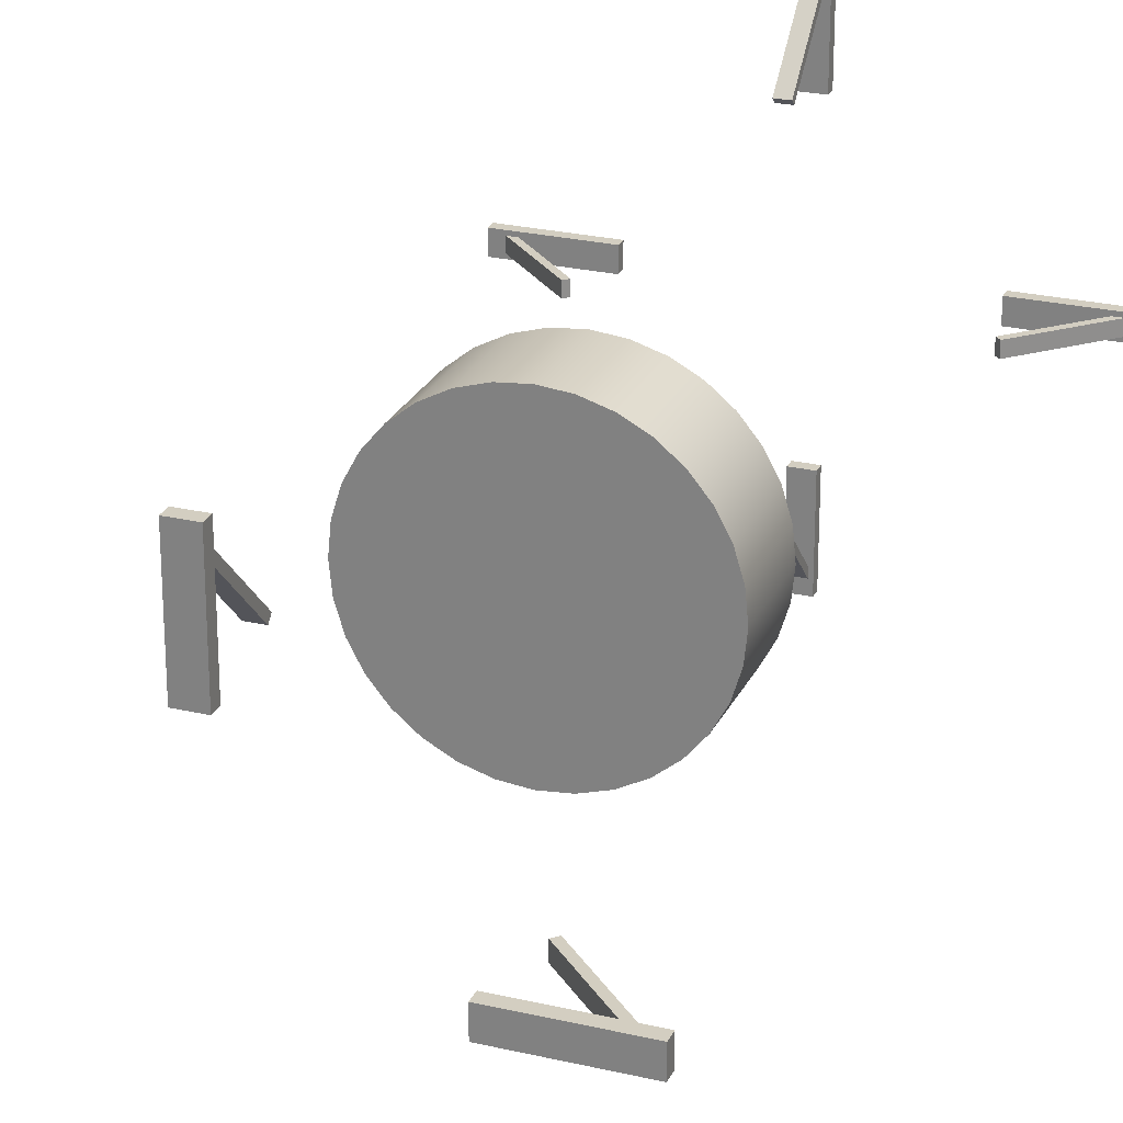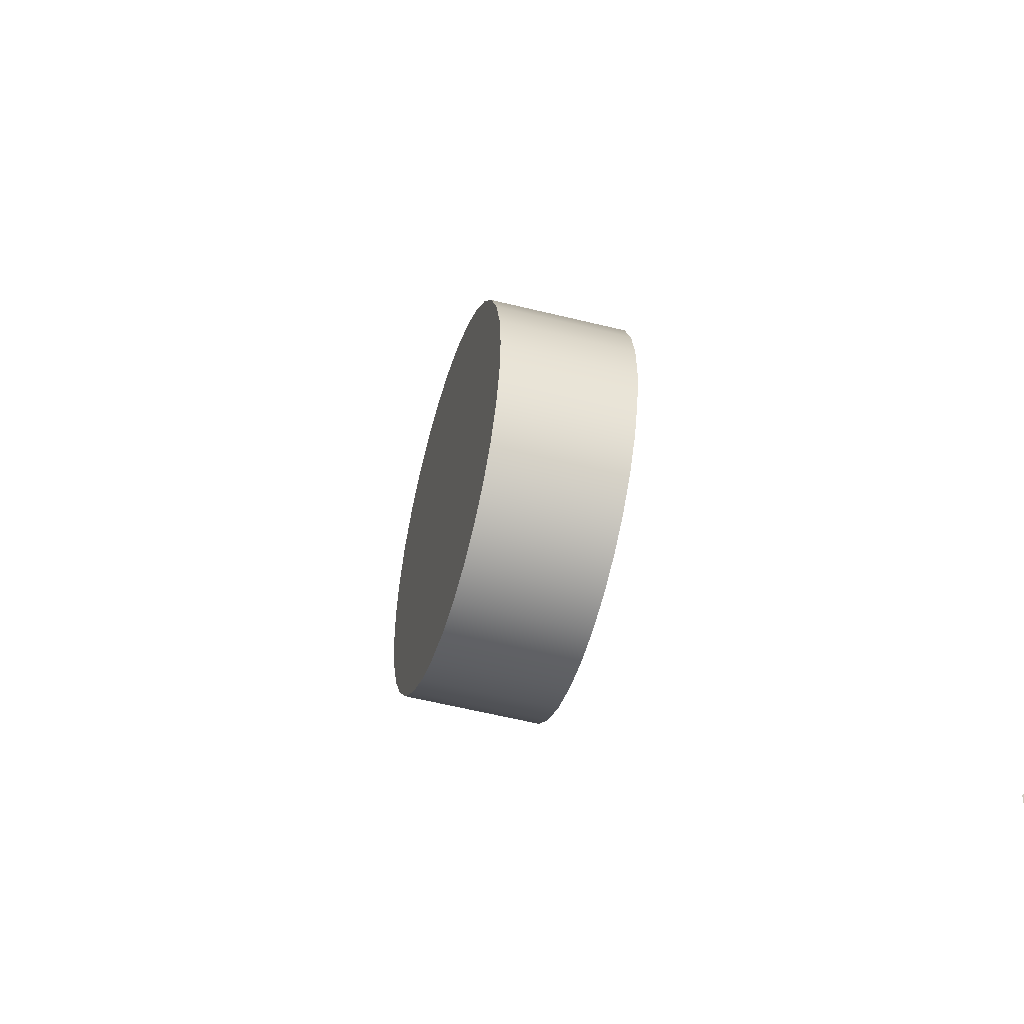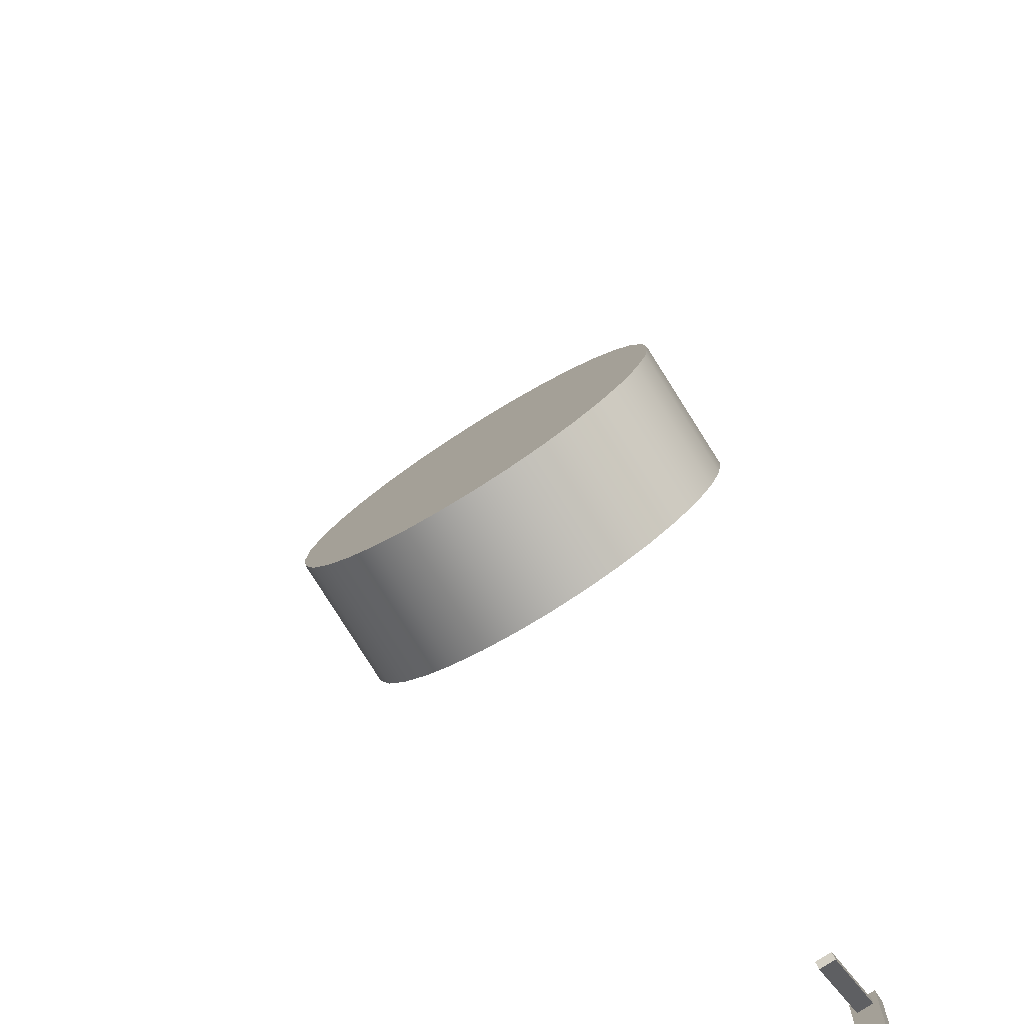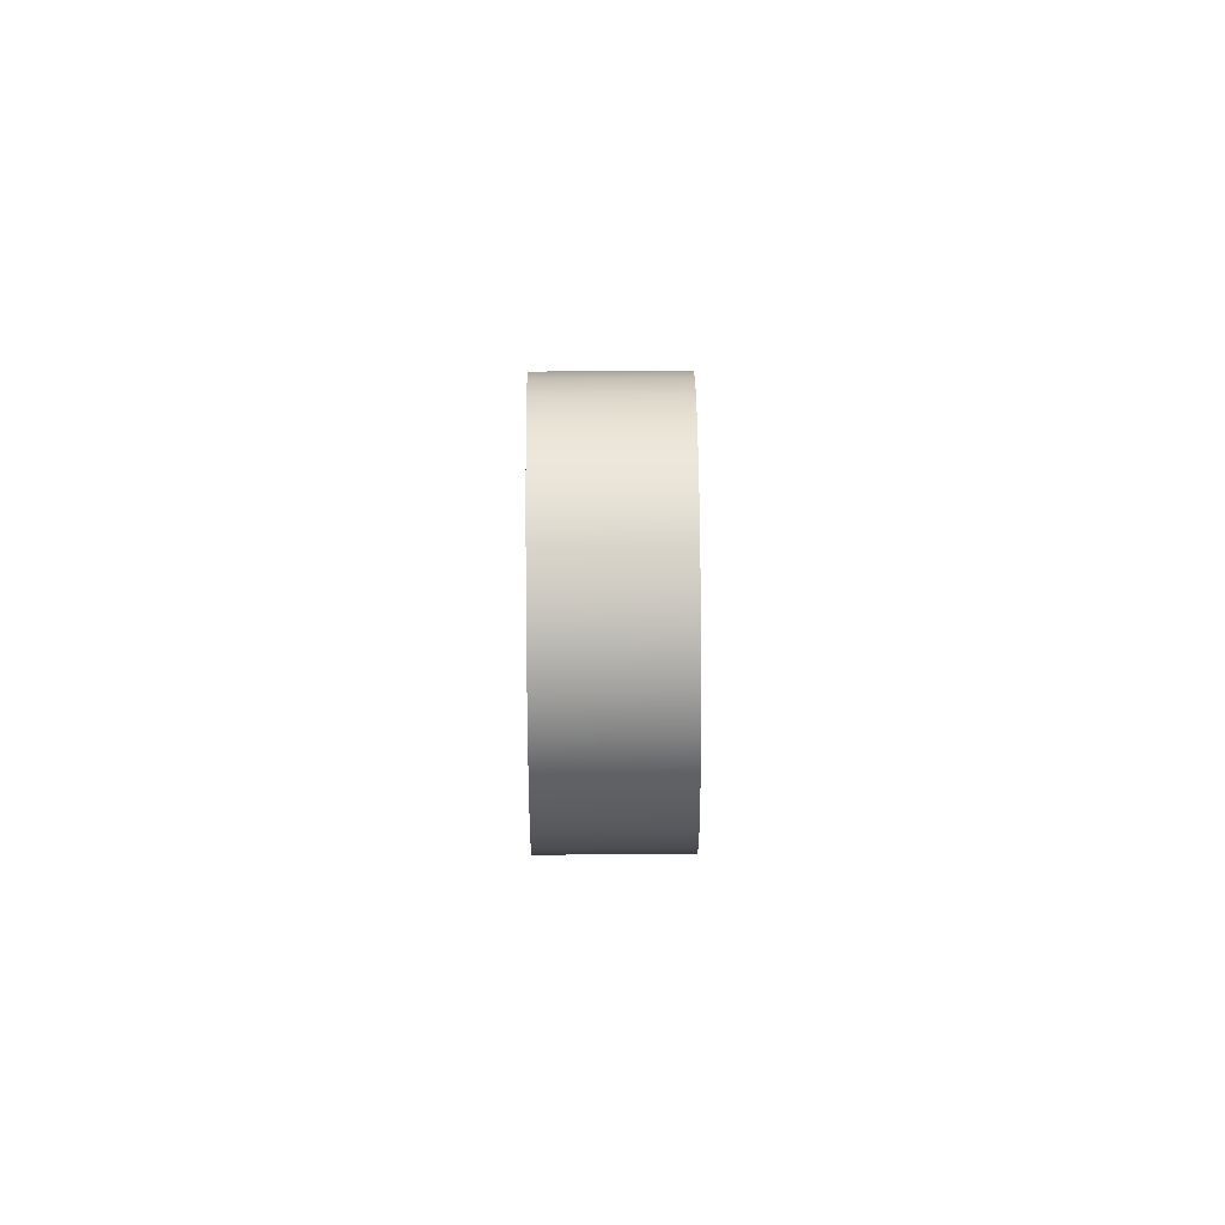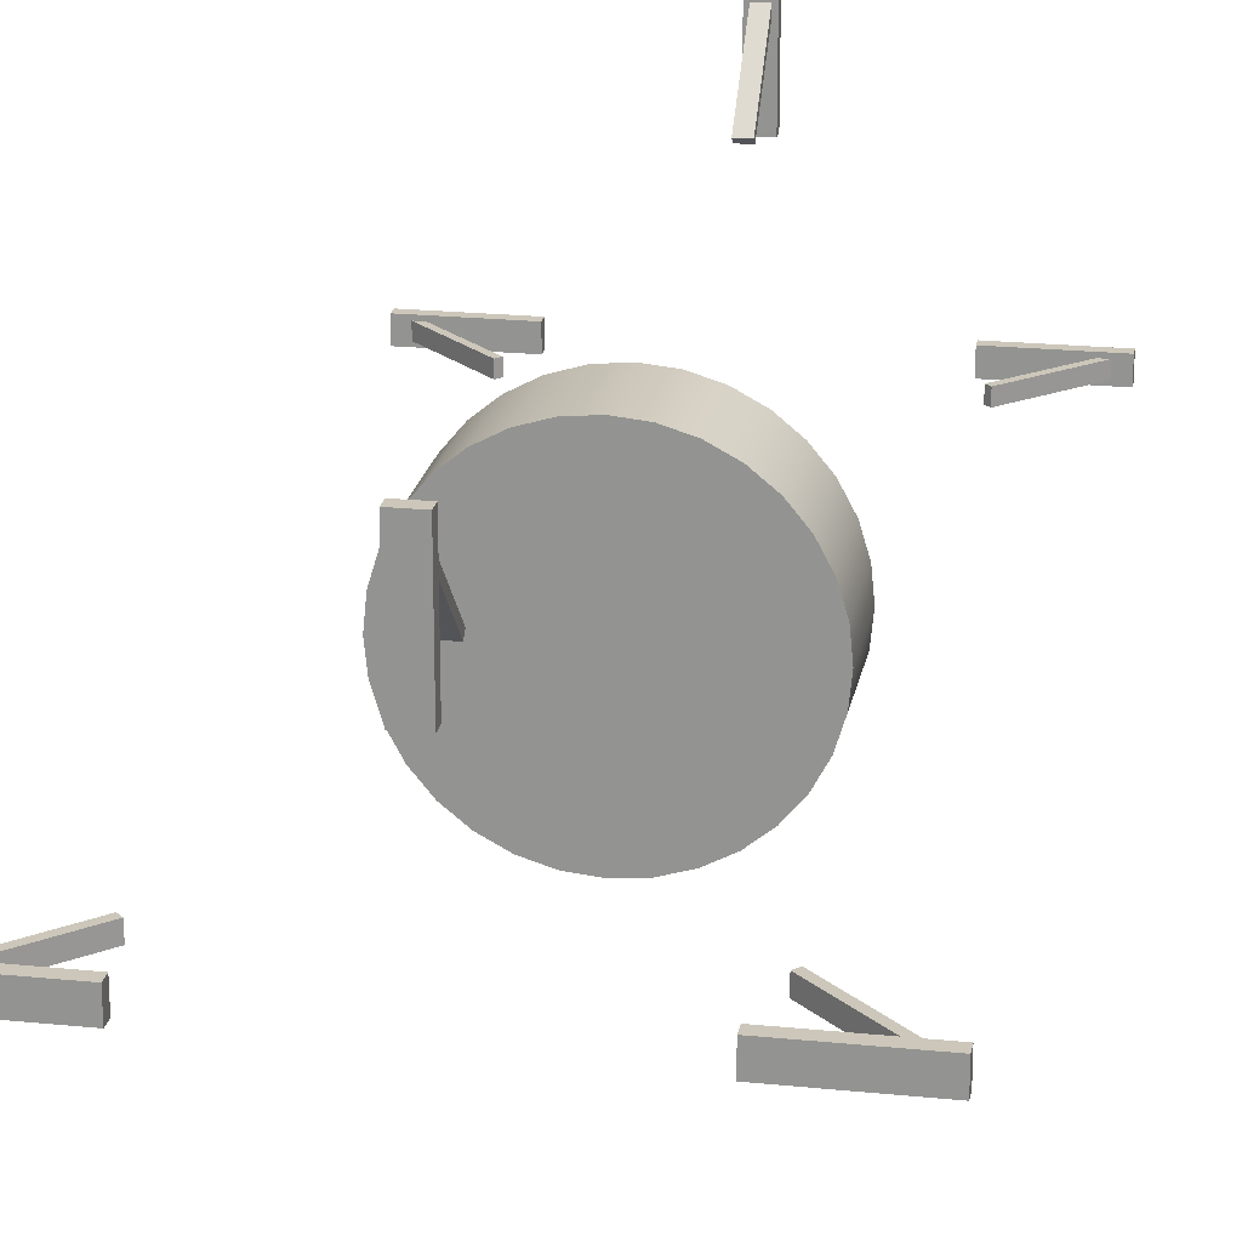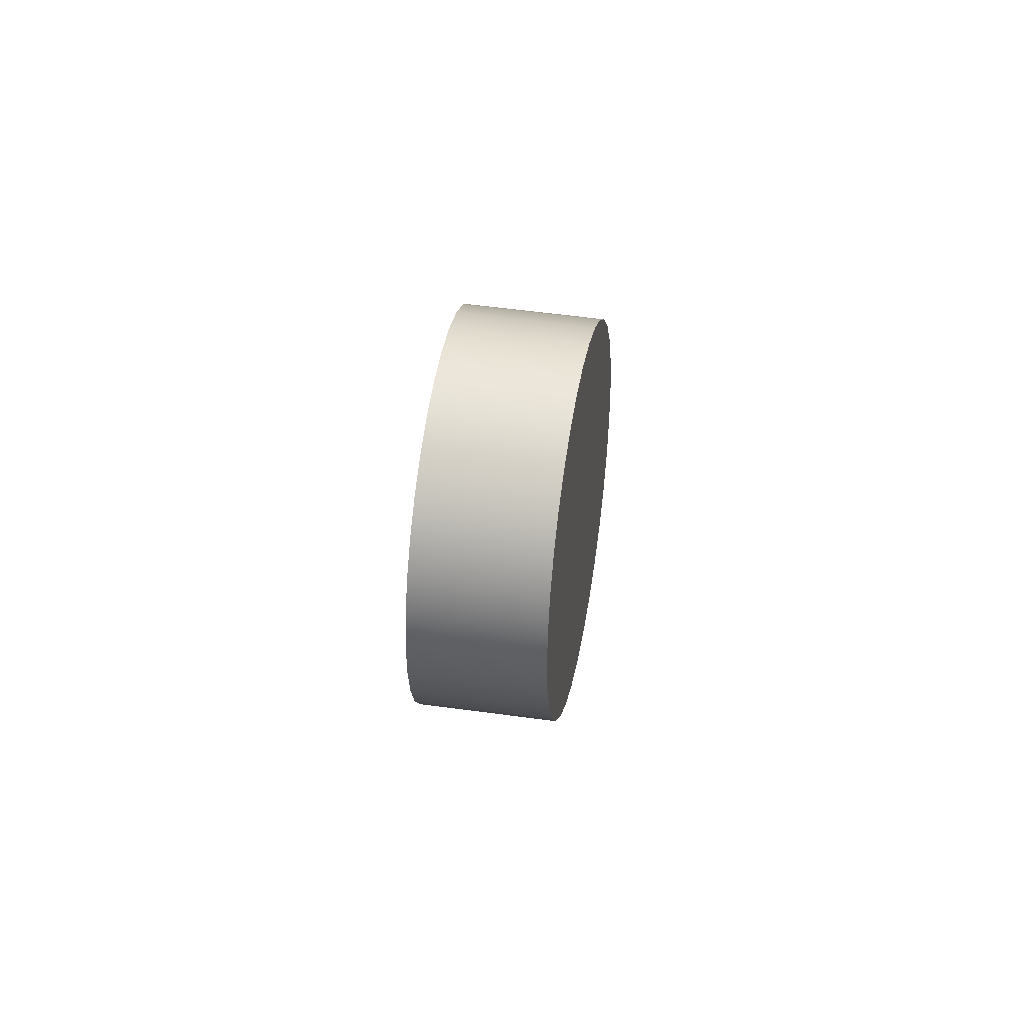
<metadata>
{"format":"obj","ext":"obj","renderer":"f3d","projection":"perspective","resolution":1024,"background":"white","views":[{"elev":25.2,"azim":-159.3,"up":"+Y"},{"elev":-49.8,"azim":-105.9,"up":"+Y"},{"elev":-79.3,"azim":32.2,"up":"+Y"},{"elev":62.8,"azim":89.5,"up":"+Y"},{"elev":21.3,"azim":10.3,"up":"+Y"},{"elev":43.6,"azim":-80.2,"up":"+Y"}]}
</metadata>
<code>
o Beam_2_Frame_Cylinder.043
v 0 0.2605 -0.08891
v 0 0.2605 0.08891
v 0.05083 0.2555 -0.08891
v 0.05083 0.2555 0.08891
v 0.09971 0.2407 -0.08891
v 0.09971 0.2407 0.08891
v 0.1448 0.2166 -0.08891
v 0.1448 0.2166 0.08891
v 0.1842 0.1842 -0.08891
v 0.1842 0.1842 0.08891
v 0.2166 0.1448 -0.08891
v 0.2166 0.1448 0.08891
v 0.2407 0.09971 -0.08891
v 0.2407 0.09971 0.08891
v 0.2555 0.05083 -0.08891
v 0.2555 0.05083 0.08891
v 0.2605 0 -0.08891
v 0.2605 -0 0.08891
v 0.2555 -0.05083 -0.08891
v 0.2555 -0.05083 0.08891
v 0.2407 -0.09971 -0.08891
v 0.2407 -0.09971 0.08891
v 0.2166 -0.1448 -0.08891
v 0.2166 -0.1448 0.08891
v 0.1842 -0.1842 -0.08891
v 0.1842 -0.1842 0.08891
v 0.1448 -0.2166 -0.08891
v 0.1448 -0.2166 0.08891
v 0.09971 -0.2407 -0.08891
v 0.09971 -0.2407 0.08891
v 0.05083 -0.2555 -0.08891
v 0.05083 -0.2555 0.08891
v 0 -0.2605 -0.08891
v 0 -0.2605 0.08891
v -0.05083 -0.2555 -0.08891
v -0.05083 -0.2555 0.08891
v -0.09971 -0.2407 -0.08891
v -0.09971 -0.2407 0.08891
v -0.1448 -0.2166 -0.08891
v -0.1448 -0.2166 0.08891
v -0.1842 -0.1842 -0.08891
v -0.1842 -0.1842 0.08891
v -0.2166 -0.1448 -0.08891
v -0.2166 -0.1448 0.08891
v -0.2407 -0.09971 -0.08891
v -0.2407 -0.09971 0.08891
v -0.2555 -0.05083 -0.08891
v -0.2555 -0.05083 0.08891
v -0.2605 0 -0.08891
v -0.2605 -0 0.08891
v -0.2555 0.05083 -0.08891
v -0.2555 0.05083 0.08891
v -0.2407 0.09971 -0.08891
v -0.2407 0.09971 0.08891
v -0.2166 0.1448 -0.08891
v -0.2166 0.1448 0.08891
v -0.1842 0.1842 -0.08891
v -0.1842 0.1842 0.08891
v -0.1448 0.2166 -0.08891
v -0.1448 0.2166 0.08891
v -0.09971 0.2407 -0.08891
v -0.09971 0.2407 0.08891
v -0.05083 0.2555 -0.08891
v -0.05083 0.2555 0.08891
v 0.02205 -0.278 -0.9828
v 0.02205 -0.278 -0.9616
v 0.02205 -0.4756 -0.9828
v 0.02205 -0.4756 -0.9616
v -0.02205 -0.278 -0.9828
v -0.02205 -0.278 -0.9616
v -0.02205 -0.4756 -0.9828
v -0.02205 -0.4756 -0.9616
v 0.01368 -0.3021 -0.835
v 0.01368 -0.3117 -0.8253
v 0.01368 -0.4418 -0.9747
v 0.01368 -0.4515 -0.9651
v -0.01368 -0.3021 -0.835
v -0.01368 -0.3117 -0.8253
v -0.01368 -0.4418 -0.9747
v -0.01368 -0.4515 -0.9651
v -0.02205 0.278 -0.9828
v -0.02205 0.278 -0.9616
v -0.02205 0.4756 -0.9828
v -0.02205 0.4756 -0.9616
v 0.02205 0.278 -0.9828
v 0.02205 0.278 -0.9616
v 0.02205 0.4756 -0.9828
v 0.02205 0.4756 -0.9616
v -0.01368 0.3021 -0.835
v -0.01368 0.3117 -0.8253
v -0.01368 0.4418 -0.9747
v -0.01368 0.4515 -0.9651
v 0.01368 0.3021 -0.835
v 0.01368 0.3117 -0.8253
v 0.01368 0.4418 -0.9747
v 0.01368 0.4515 -0.9651
v 0.278 0.02205 -0.9828
v 0.278 0.02205 -0.9616
v 0.4756 0.02205 -0.9828
v 0.4756 0.02205 -0.9616
v 0.278 -0.02205 -0.9828
v 0.278 -0.02205 -0.9616
v 0.4756 -0.02205 -0.9828
v 0.4756 -0.02205 -0.9616
v 0.3021 0.01368 -0.835
v 0.3117 0.01368 -0.8253
v 0.4418 0.01368 -0.9747
v 0.4515 0.01368 -0.9651
v 0.3021 -0.01368 -0.835
v 0.3117 -0.01368 -0.8253
v 0.4418 -0.01368 -0.9747
v 0.4515 -0.01368 -0.9651
v -0.278 -0.02205 -0.9828
v -0.278 -0.02205 -0.9616
v -0.4756 -0.02205 -0.9828
v -0.4756 -0.02205 -0.9616
v -0.278 0.02205 -0.9828
v -0.278 0.02205 -0.9616
v -0.4756 0.02205 -0.9828
v -0.4756 0.02205 -0.9616
v -0.3021 -0.01368 -0.835
v -0.3117 -0.01368 -0.8253
v -0.4418 -0.01368 -0.9747
v -0.4515 -0.01368 -0.9651
v -0.3021 0.01368 -0.835
v -0.3117 0.01368 -0.8253
v -0.4418 0.01368 -0.9747
v -0.4515 0.01368 -0.9651
v 0.02205 0.278 0.9828
v 0.02205 0.278 0.9616
v 0.02205 0.4756 0.9828
v 0.02205 0.4756 0.9616
v -0.02205 0.278 0.9828
v -0.02205 0.278 0.9616
v -0.02205 0.4756 0.9828
v -0.02205 0.4756 0.9616
v 0.01368 0.3021 0.835
v 0.01368 0.3117 0.8253
v 0.01368 0.4418 0.9747
v 0.01368 0.4515 0.9651
v -0.01368 0.3021 0.835
v -0.01368 0.3117 0.8253
v -0.01368 0.4418 0.9747
v -0.01368 0.4515 0.9651
v -0.02205 -0.278 0.9828
v -0.02205 -0.278 0.9616
v -0.02205 -0.4756 0.9828
v -0.02205 -0.4756 0.9616
v 0.02205 -0.278 0.9828
v 0.02205 -0.278 0.9616
v 0.02205 -0.4756 0.9828
v 0.02205 -0.4756 0.9616
v -0.01368 -0.3021 0.835
v -0.01368 -0.3117 0.8253
v -0.01368 -0.4418 0.9747
v -0.01368 -0.4515 0.9651
v 0.01368 -0.3021 0.835
v 0.01368 -0.3117 0.8253
v 0.01368 -0.4418 0.9747
v 0.01368 -0.4515 0.9651
v 0.278 -0.02205 0.9828
v 0.278 -0.02205 0.9616
v 0.4756 -0.02205 0.9828
v 0.4756 -0.02205 0.9616
v 0.278 0.02205 0.9828
v 0.278 0.02205 0.9616
v 0.4756 0.02205 0.9828
v 0.4756 0.02205 0.9616
v 0.3021 -0.01368 0.835
v 0.3117 -0.01368 0.8253
v 0.4418 -0.01368 0.9747
v 0.4515 -0.01368 0.9651
v 0.3021 0.01368 0.835
v 0.3117 0.01368 0.8253
v 0.4418 0.01368 0.9747
v 0.4515 0.01368 0.9651
v -0.278 0.02205 0.9828
v -0.278 0.02205 0.9616
v -0.4756 0.02205 0.9828
v -0.4756 0.02205 0.9616
v -0.278 -0.02205 0.9828
v -0.278 -0.02205 0.9616
v -0.4756 -0.02205 0.9828
v -0.4756 -0.02205 0.9616
v -0.3021 0.01368 0.835
v -0.3117 0.01368 0.8253
v -0.4418 0.01368 0.9747
v -0.4515 0.01368 0.9651
v -0.3021 -0.01368 0.835
v -0.3117 -0.01368 0.8253
v -0.4418 -0.01368 0.9747
v -0.4515 -0.01368 0.9651
f 66 67 65
f 67 72 71
f 72 69 71
f 70 65 69
f 71 65 67
f 72 66 70
f 73 76 75
f 76 79 75
f 80 77 79
f 78 73 77
f 79 73 75
f 76 78 80
f 81 84 83
f 84 87 83
f 88 85 87
f 86 81 85
f 87 81 83
f 84 86 88
f 89 92 91
f 92 95 91
f 96 93 95
f 94 89 93
f 91 93 89
f 92 94 96
f 98 99 97
f 100 103 99
f 104 101 103
f 102 97 101
f 103 97 99
f 100 102 104
f 105 108 107
f 108 111 107
f 112 109 111
f 110 105 109
f 111 105 107
f 112 106 110
f 114 115 113
f 116 119 115
f 120 117 119
f 118 113 117
f 119 113 115
f 116 118 120
f 121 124 123
f 124 127 123
f 128 125 127
f 126 121 125
f 123 125 121
f 128 122 126
f 130 131 129
f 132 135 131
f 136 133 135
f 134 129 133
f 131 133 129
f 132 134 136
f 137 140 139
f 140 143 139
f 144 141 143
f 142 137 141
f 143 137 139
f 140 142 144
f 146 147 145
f 147 152 151
f 152 149 151
f 150 145 149
f 151 145 147
f 148 150 152
f 153 156 155
f 155 160 159
f 160 157 159
f 158 153 157
f 155 157 153
f 156 158 160
f 162 163 161
f 164 167 163
f 168 165 167
f 166 161 165
f 167 161 163
f 164 166 168
f 169 172 171
f 172 175 171
f 176 173 175
f 174 169 173
f 171 173 169
f 172 174 176
f 178 179 177
f 180 183 179
f 184 181 183
f 182 177 181
f 183 177 179
f 180 182 184
f 185 188 187
f 188 191 187
f 192 189 191
f 190 185 189
f 187 189 185
f 188 190 192
f 66 68 67
f 67 68 72
f 72 70 69
f 70 66 65
f 71 69 65
f 72 68 66
f 73 74 76
f 76 80 79
f 80 78 77
f 78 74 73
f 79 77 73
f 76 74 78
f 81 82 84
f 84 88 87
f 88 86 85
f 86 82 81
f 87 85 81
f 84 82 86
f 89 90 92
f 92 96 95
f 96 94 93
f 94 90 89
f 91 95 93
f 92 90 94
f 98 100 99
f 100 104 103
f 104 102 101
f 102 98 97
f 103 101 97
f 100 98 102
f 105 106 108
f 108 112 111
f 112 110 109
f 110 106 105
f 111 109 105
f 112 108 106
f 114 116 115
f 116 120 119
f 120 118 117
f 118 114 113
f 119 117 113
f 116 114 118
f 121 122 124
f 124 128 127
f 128 126 125
f 126 122 121
f 123 127 125
f 128 124 122
f 130 132 131
f 132 136 135
f 136 134 133
f 134 130 129
f 131 135 133
f 132 130 134
f 137 138 140
f 140 144 143
f 144 142 141
f 142 138 137
f 143 141 137
f 140 138 142
f 146 148 147
f 147 148 152
f 152 150 149
f 150 146 145
f 151 149 145
f 148 146 150
f 153 154 156
f 155 156 160
f 160 158 157
f 158 154 153
f 155 159 157
f 156 154 158
f 162 164 163
f 164 168 167
f 168 166 165
f 166 162 161
f 167 165 161
f 164 162 166
f 169 170 172
f 172 176 175
f 176 174 173
f 174 170 169
f 171 175 173
f 172 170 174
f 178 180 179
f 180 184 183
f 184 182 181
f 182 178 177
f 183 181 177
f 180 178 182
f 185 186 188
f 188 192 191
f 192 190 189
f 190 186 185
f 187 191 189
f 188 186 190
f 2 3 1
f 4 5 3
f 6 7 5
f 8 9 7
f 10 11 9
f 12 13 11
f 14 15 13
f 16 17 15
f 18 19 17
f 20 21 19
f 22 23 21
f 24 25 23
f 26 27 25
f 28 29 27
f 30 31 29
f 32 33 31
f 34 35 33
f 36 37 35
f 38 39 37
f 40 41 39
f 42 43 41
f 44 45 43
f 46 47 45
f 48 49 47
f 50 51 49
f 52 53 51
f 54 55 53
f 56 57 55
f 58 59 57
f 60 61 59
f 38 22 6
f 62 63 61
f 64 1 63
f 31 47 63
f 2 4 3
f 4 6 5
f 6 8 7
f 8 10 9
f 10 12 11
f 12 14 13
f 14 16 15
f 16 18 17
f 18 20 19
f 20 22 21
f 22 24 23
f 24 26 25
f 26 28 27
f 28 30 29
f 30 32 31
f 32 34 33
f 34 36 35
f 36 38 37
f 38 40 39
f 40 42 41
f 42 44 43
f 44 46 45
f 46 48 47
f 48 50 49
f 50 52 51
f 52 54 53
f 54 56 55
f 56 58 57
f 58 60 59
f 60 62 61
f 6 4 2
f 2 64 6
f 64 62 6
f 62 60 58
f 58 56 54
f 54 52 50
f 50 48 54
f 48 46 54
f 46 44 42
f 42 40 38
f 38 36 30
f 36 34 30
f 34 32 30
f 30 28 26
f 26 24 22
f 22 20 14
f 20 18 14
f 18 16 14
f 14 12 10
f 10 8 6
f 62 58 6
f 58 54 6
f 46 42 54
f 42 38 54
f 30 26 38
f 26 22 38
f 14 10 22
f 10 6 22
f 6 54 38
f 62 64 63
f 64 2 1
f 63 1 3
f 3 5 7
f 7 9 11
f 11 13 15
f 15 17 19
f 19 21 23
f 23 25 27
f 27 29 31
f 31 33 35
f 35 37 39
f 39 41 43
f 43 45 47
f 47 49 51
f 51 53 55
f 55 57 59
f 59 61 63
f 63 3 15
f 3 7 15
f 7 11 15
f 15 19 31
f 19 23 31
f 23 27 31
f 31 35 47
f 35 39 47
f 39 43 47
f 47 51 63
f 51 55 63
f 55 59 63
f 63 15 31

</code>
